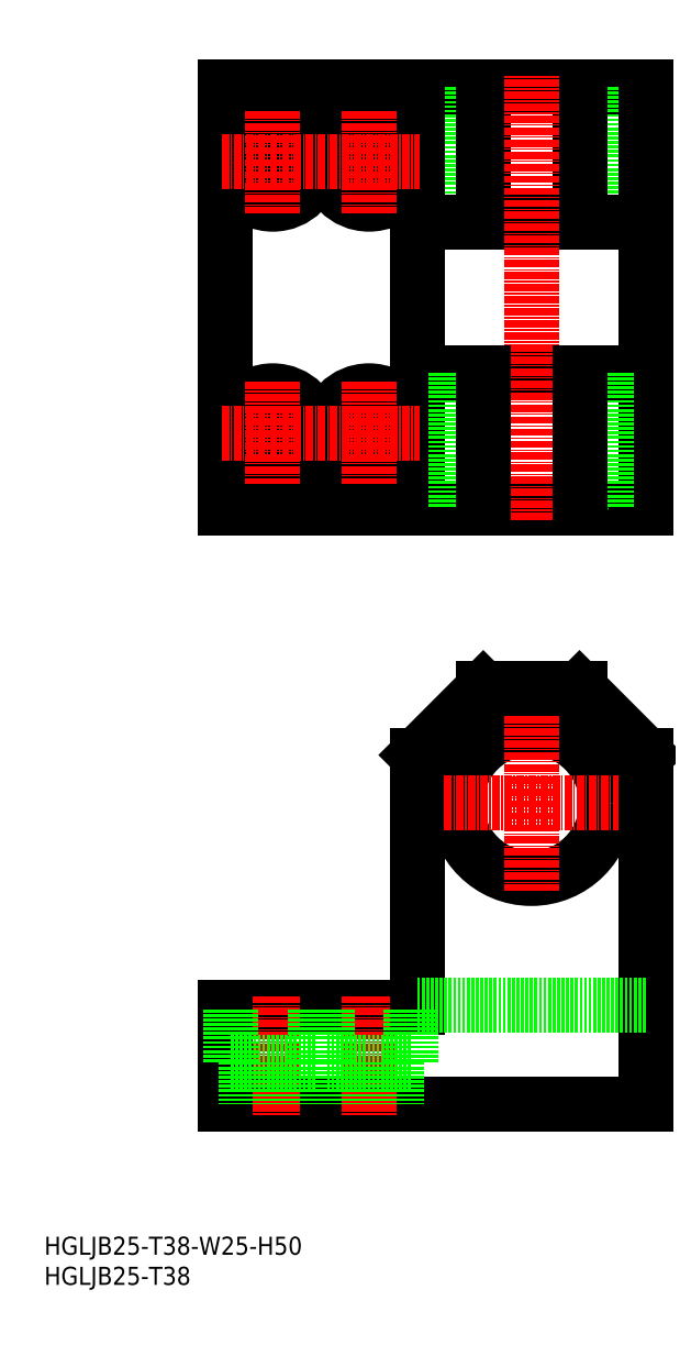
<metadata>
{"format":"dxf","ext":"dxf","renderer":"ezdxf+matplotlib","layout":"modelspace","background":"white","min_lineweight":24,"dpi":150}
</metadata>
<code>
0
SECTION
2
ENTITIES
0
INSERT
8
0
2
*U16
10
0
20
0
30
0
0
INSERT
8
0
2
*U17
10
0
20
0
30
0
0
LINE
8
0
10
30
20
46
30
0
11
62
21
46
31
0
0
LINE
8
0
10
30
20
30
30
0
11
100
21
30
31
0
0
CIRCLE
8
0
10
38
20
186.5
30
0
40
7
0
CIRCLE
8
0
10
38
20
186.5
30
0
40
4.5
0
CIRCLE
8
0
10
38
20
141.5
30
0
40
7
0
CIRCLE
8
0
10
38
20
141.5
30
0
40
4.5
0
LINE
8
0
10
30
20
129
30
0
11
100
21
129
31
0
0
LINE
8
0
10
30
20
199
30
0
11
100
21
199
31
0
0
LINE
8
CENTER
10
38
20
48
30
0
11
38
21
28
31
0
0
LINE
8
0
10
30
20
30
30
0
11
30
21
46
31
0
0
LINE
8
0
10
30
20
199
30
0
11
30
21
129
31
0
0
LINE
8
CENTER
10
54
20
48
30
0
11
54
21
28
31
0
0
LINE
8
0
10
100
20
30
30
0
11
100
21
88
31
0
0
LINE
8
0
10
93.5
20
199
30
0
11
93.5
21
176.5
31
0
0
LINE
8
0
10
68.5
20
198.9
30
0
11
68.5
21
176.5
31
0
0
LINE
8
0
10
73
20
199
30
0
11
73
21
176.5
31
0
0
LINE
8
0
10
89
20
199
30
0
11
89
21
176.5
31
0
0
LINE
8
0
10
62
20
199
30
0
11
62
21
129
31
0
0
LINE
8
0
10
100
20
199
30
0
11
100
21
129
31
0
0
LINE
8
0
10
62
20
46
30
0
11
62
21
88
31
0
0
CIRCLE
8
0
10
81
20
80
30
0
40
12.5
0
LINE
8
0
10
73
20
99
30
0
11
89
21
99
31
0
0
LINE
8
0
10
62
20
151.5
30
0
11
100
21
151.5
31
0
0
CIRCLE
8
0
10
54
20
141.5
30
0
40
7
0
CIRCLE
8
0
10
54
20
141.5
30
0
40
4.5
0
LINE
8
0
10
62
20
176.5
30
0
11
100
21
176.5
31
0
0
CIRCLE
8
0
10
54
20
186.5
30
0
40
7
0
CIRCLE
8
0
10
54
20
186.5
30
0
40
4.5
0
LINE
8
CENTER
10
29.5
20
186.5
30
0
11
46.5
21
186.5
31
0
0
LINE
8
CENTER
10
38
20
195
30
0
11
38
21
178
31
0
0
LINE
8
CENTER
10
45.5
20
186.5
30
0
11
62.5
21
186.5
31
0
0
LINE
8
CENTER
10
54
20
195
30
0
11
54
21
178
31
0
0
LINE
8
CENTER
10
81
20
127
30
0
11
81
21
201
31
0
0
LINE
8
CENTER
10
66.5
20
80
30
0
11
95.5
21
80
31
0
0
LINE
8
CENTER
10
81
20
94.5
30
0
11
81
21
65.5
31
0
0
LINE
8
0
10
31
20
37
30
0
11
31
21
46
31
0
0
LINE
8
0
10
45
20
37
30
0
11
45
21
46
31
0
0
LINE
8
0
10
33.5
20
37
30
0
11
33.5
21
30
31
0
0
LINE
8
0
10
42.5
20
37
30
0
11
42.5
21
30
31
0
0
LINE
8
0
10
31
20
37
30
0
11
45
21
37
31
0
0
LINE
8
0
10
58.5
20
37
30
0
11
58.5
21
30
31
0
0
LINE
8
0
10
49.5
20
37
30
0
11
49.5
21
30
31
0
0
LINE
8
0
10
47
20
37
30
0
11
61
21
37
31
0
0
LINE
8
0
10
47
20
37
30
0
11
47
21
46
31
0
0
LINE
8
0
10
61
20
37
30
0
11
61
21
46
31
0
0
LINE
8
CENTER
10
29.5
20
141.5
30
0
11
46.5
21
141.5
31
0
0
LINE
8
CENTER
10
38
20
150
30
0
11
38
21
133
31
0
0
LINE
8
CENTER
10
45.5
20
141.5
30
0
11
62.5
21
141.5
31
0
0
LINE
8
CENTER
10
54
20
150
30
0
11
54
21
133
31
0
0
LINE
8
0
10
62
20
46.5
30
0
11
100
21
46.5
31
0
0
LINE
8
0
10
93.5
20
151.5
30
0
11
93.5
21
129
31
0
0
LINE
8
0
10
89
20
151.5
30
0
11
89
21
129
31
0
0
LINE
8
0
10
68.5
20
151.5
30
0
11
68.5
21
128.9
31
0
0
LINE
8
0
10
73
20
151.5
30
0
11
73
21
129
31
0
0
LINE
8
0
10
73
20
99
30
0
11
62
21
88
31
0
0
LINE
8
0
10
89
20
99
30
0
11
100
21
88
31
0
0
ENDSEC
0
EOF

</code>
